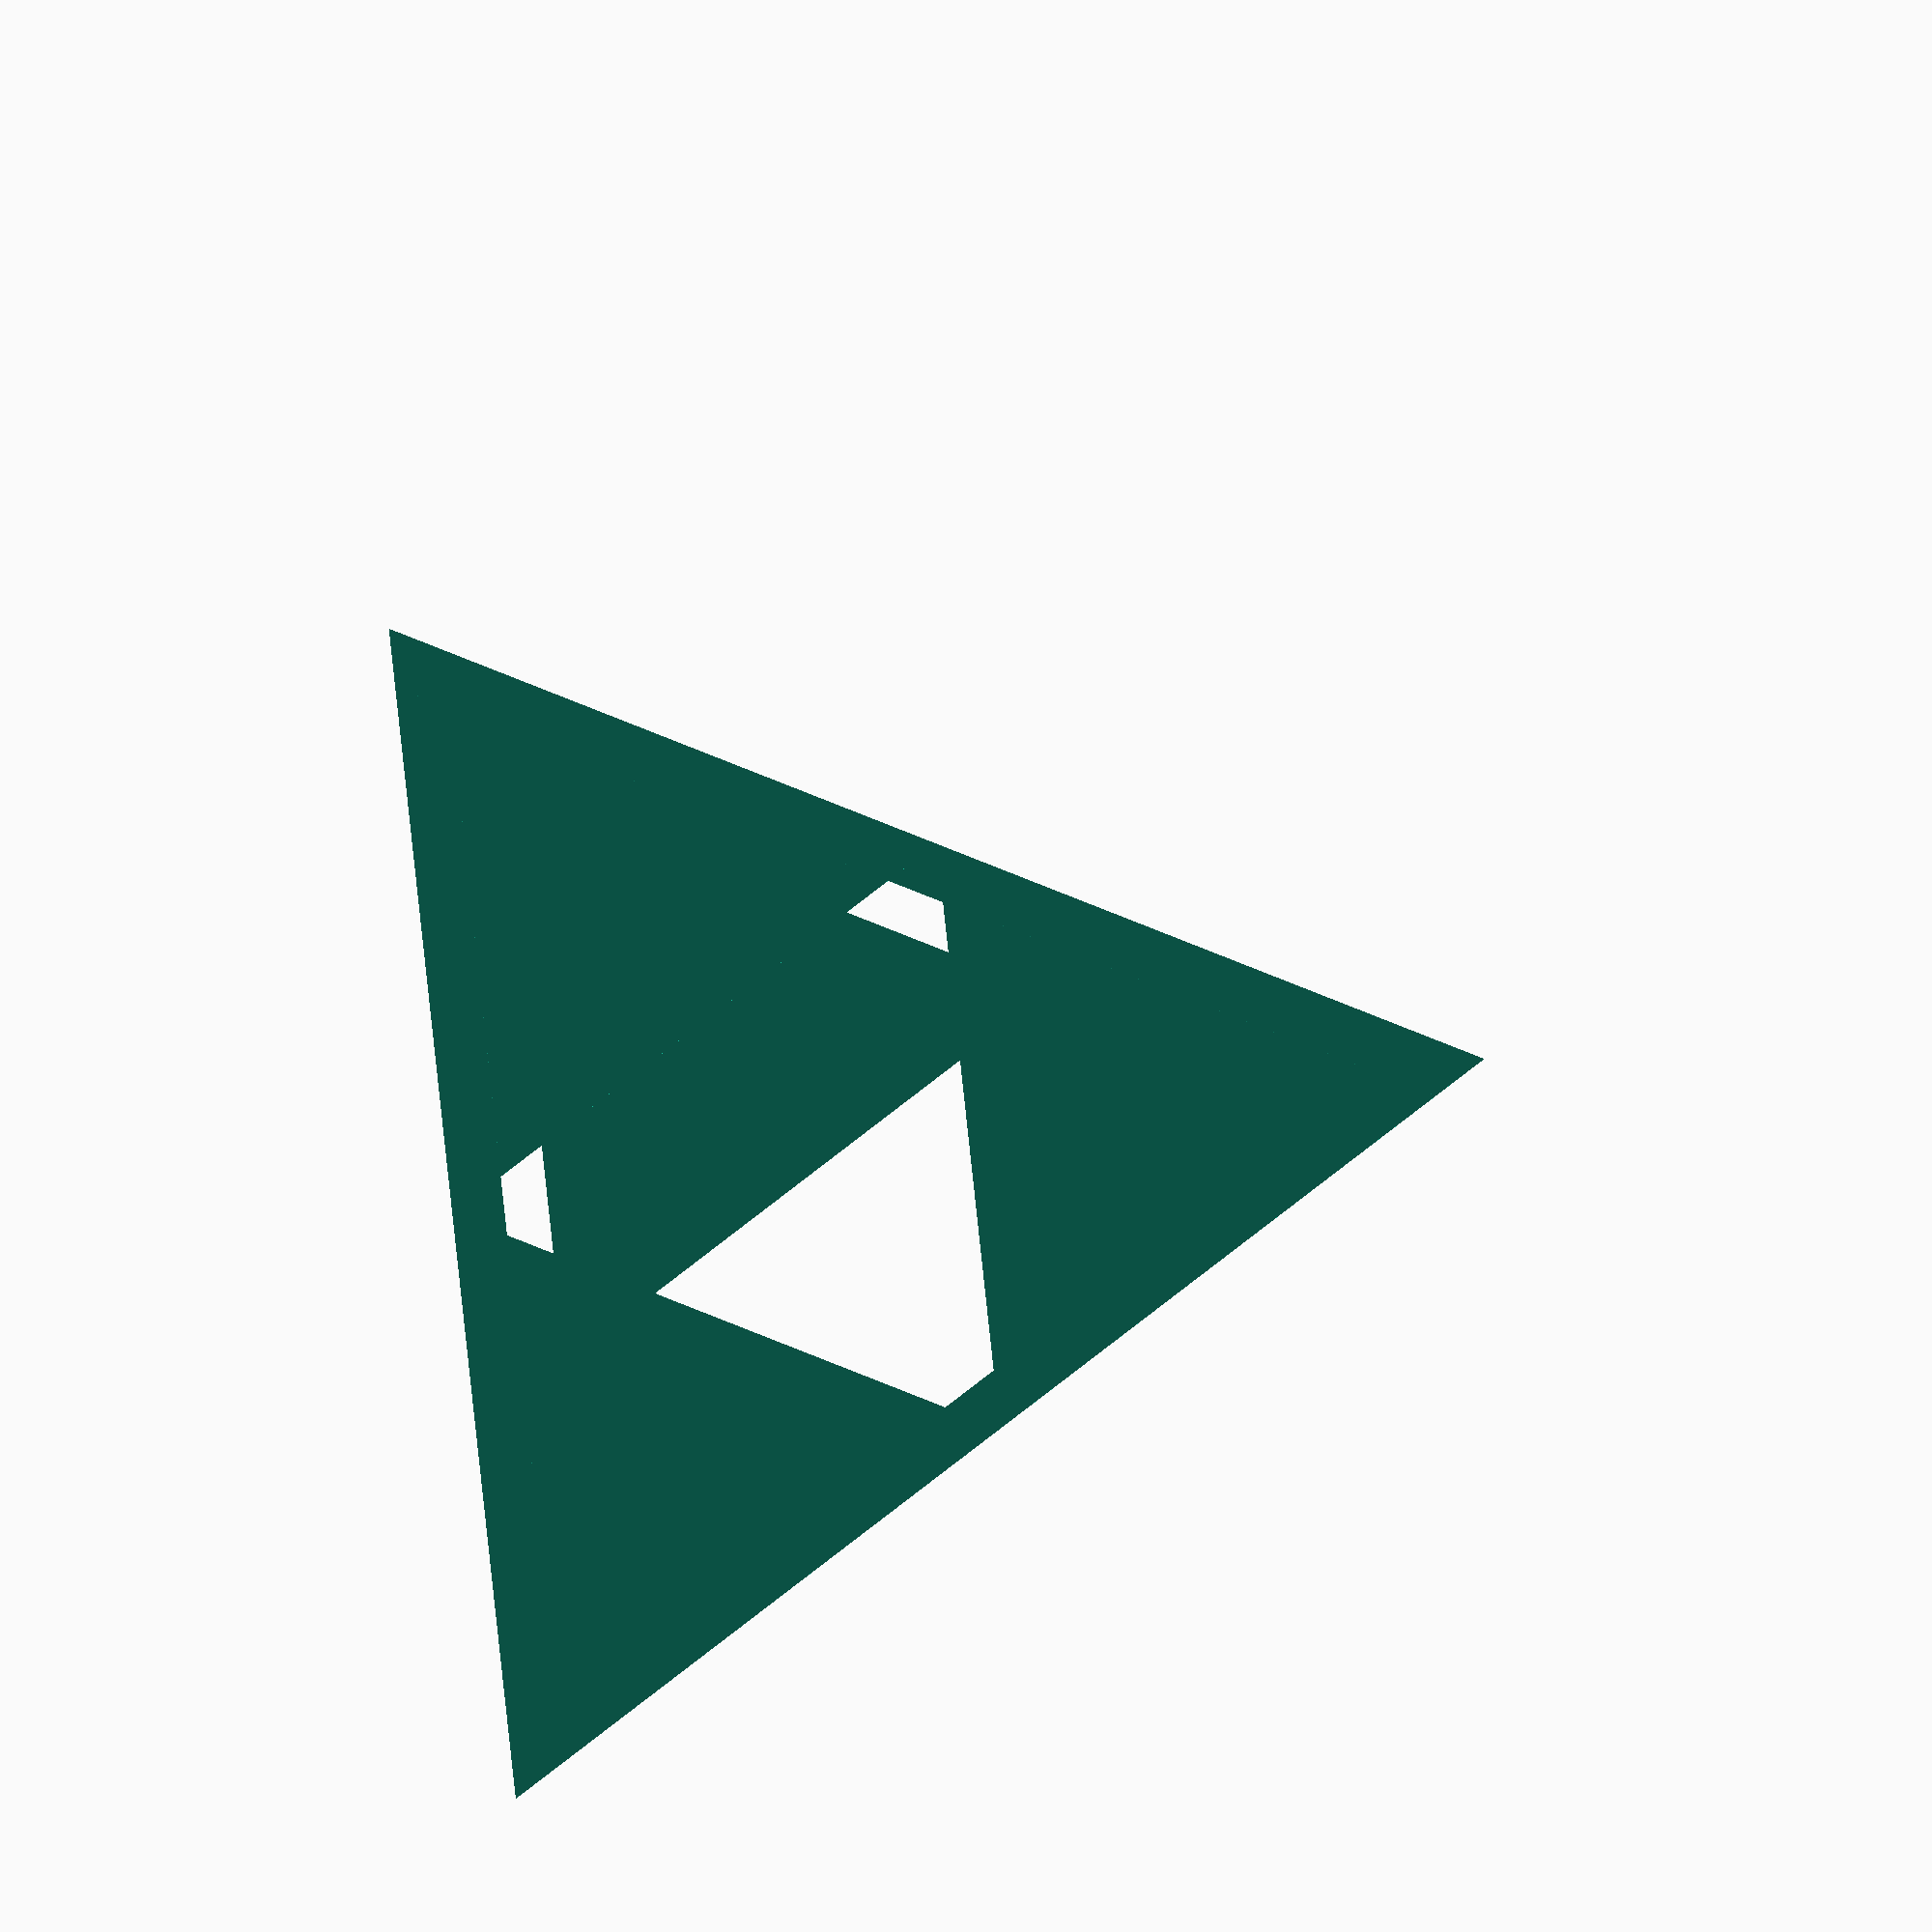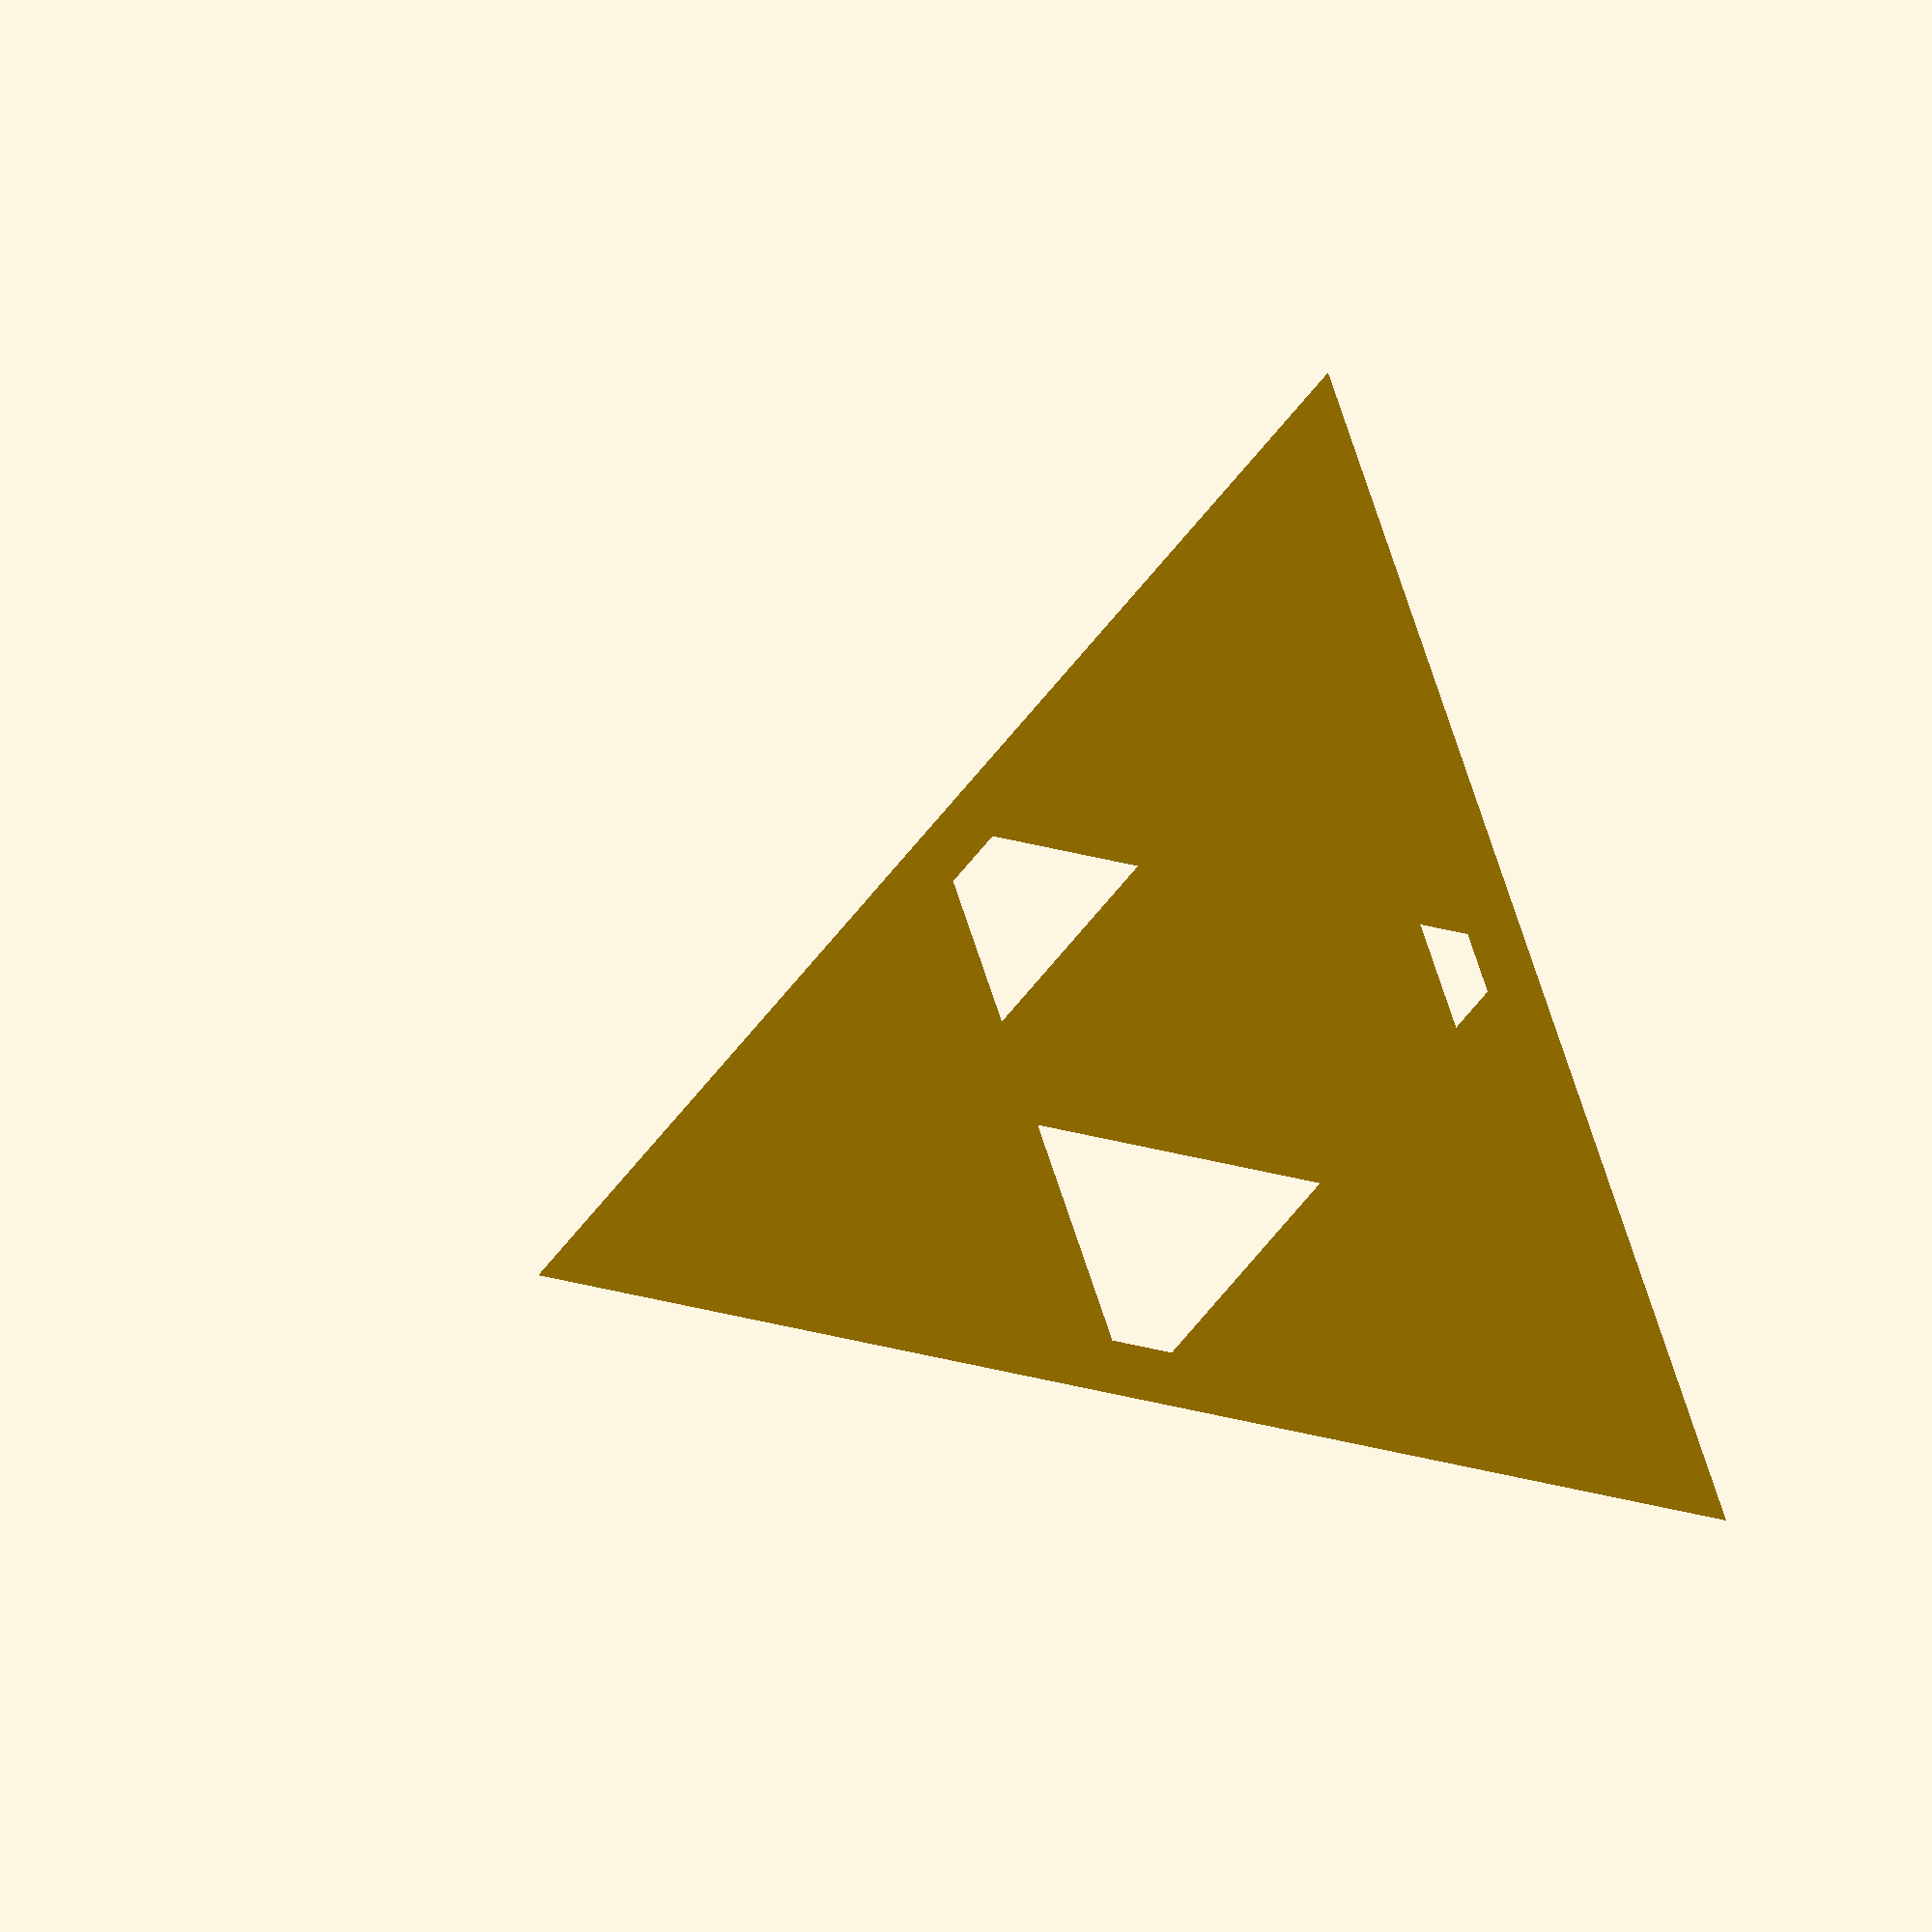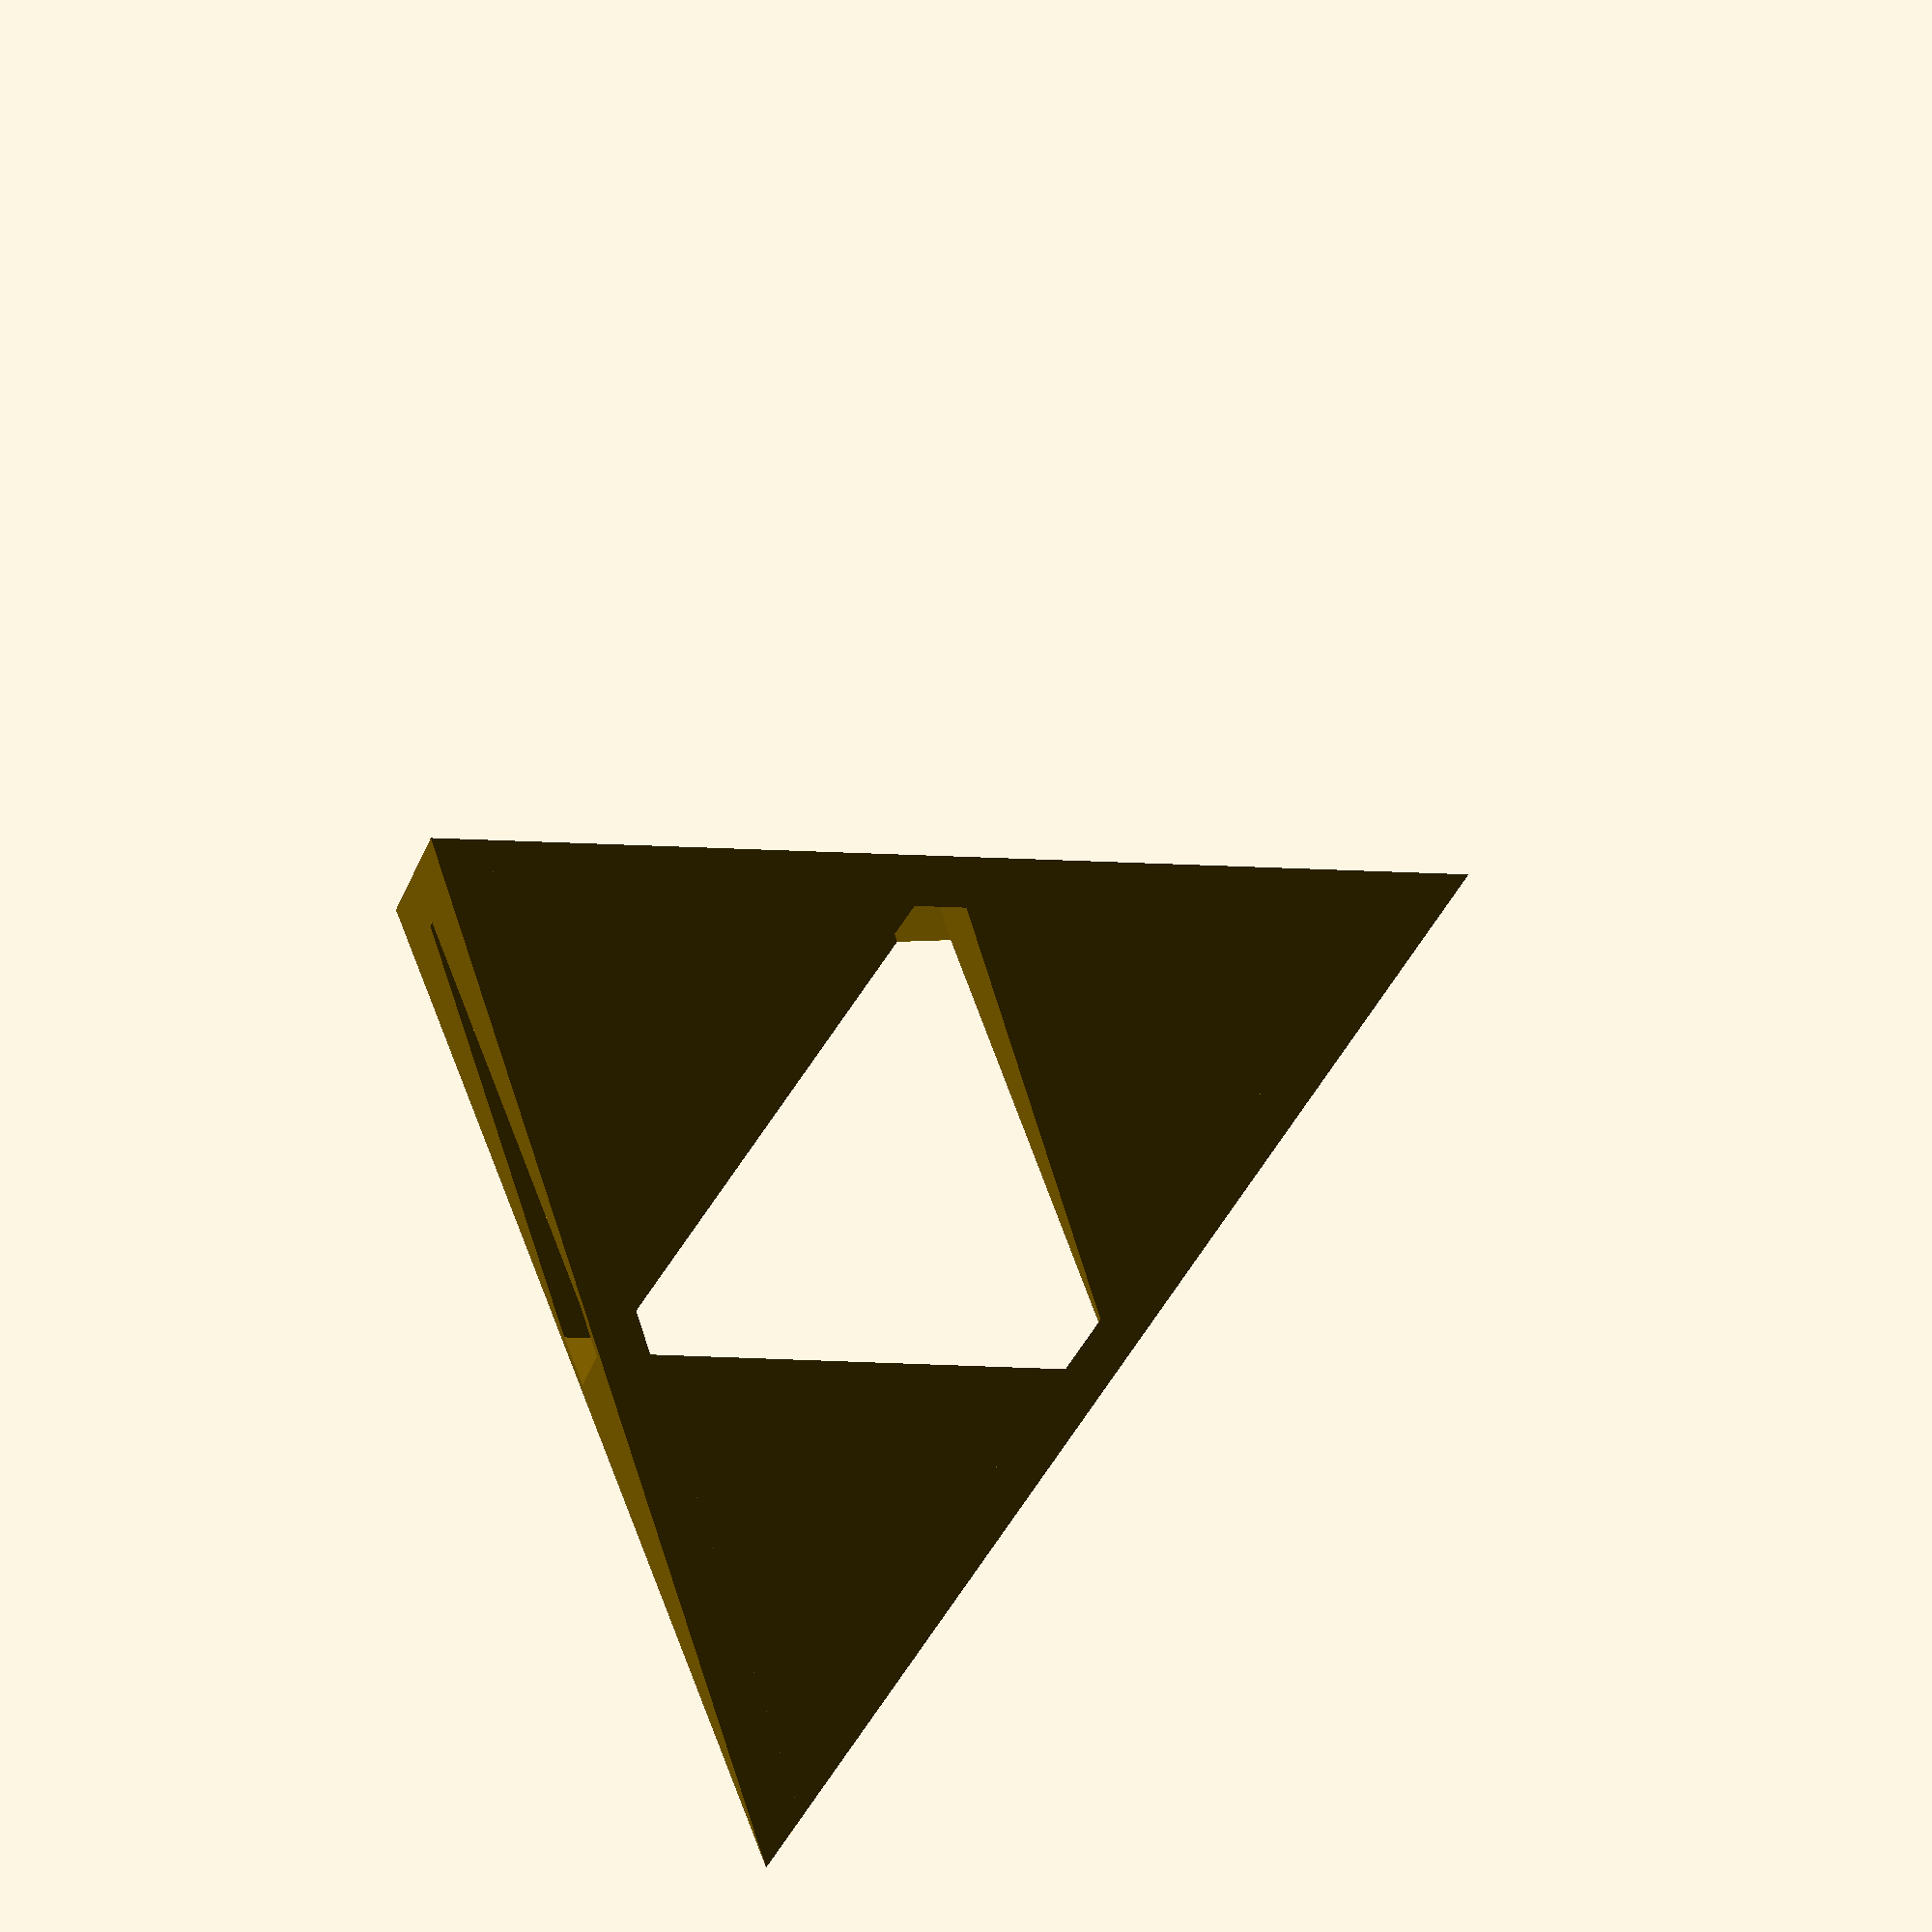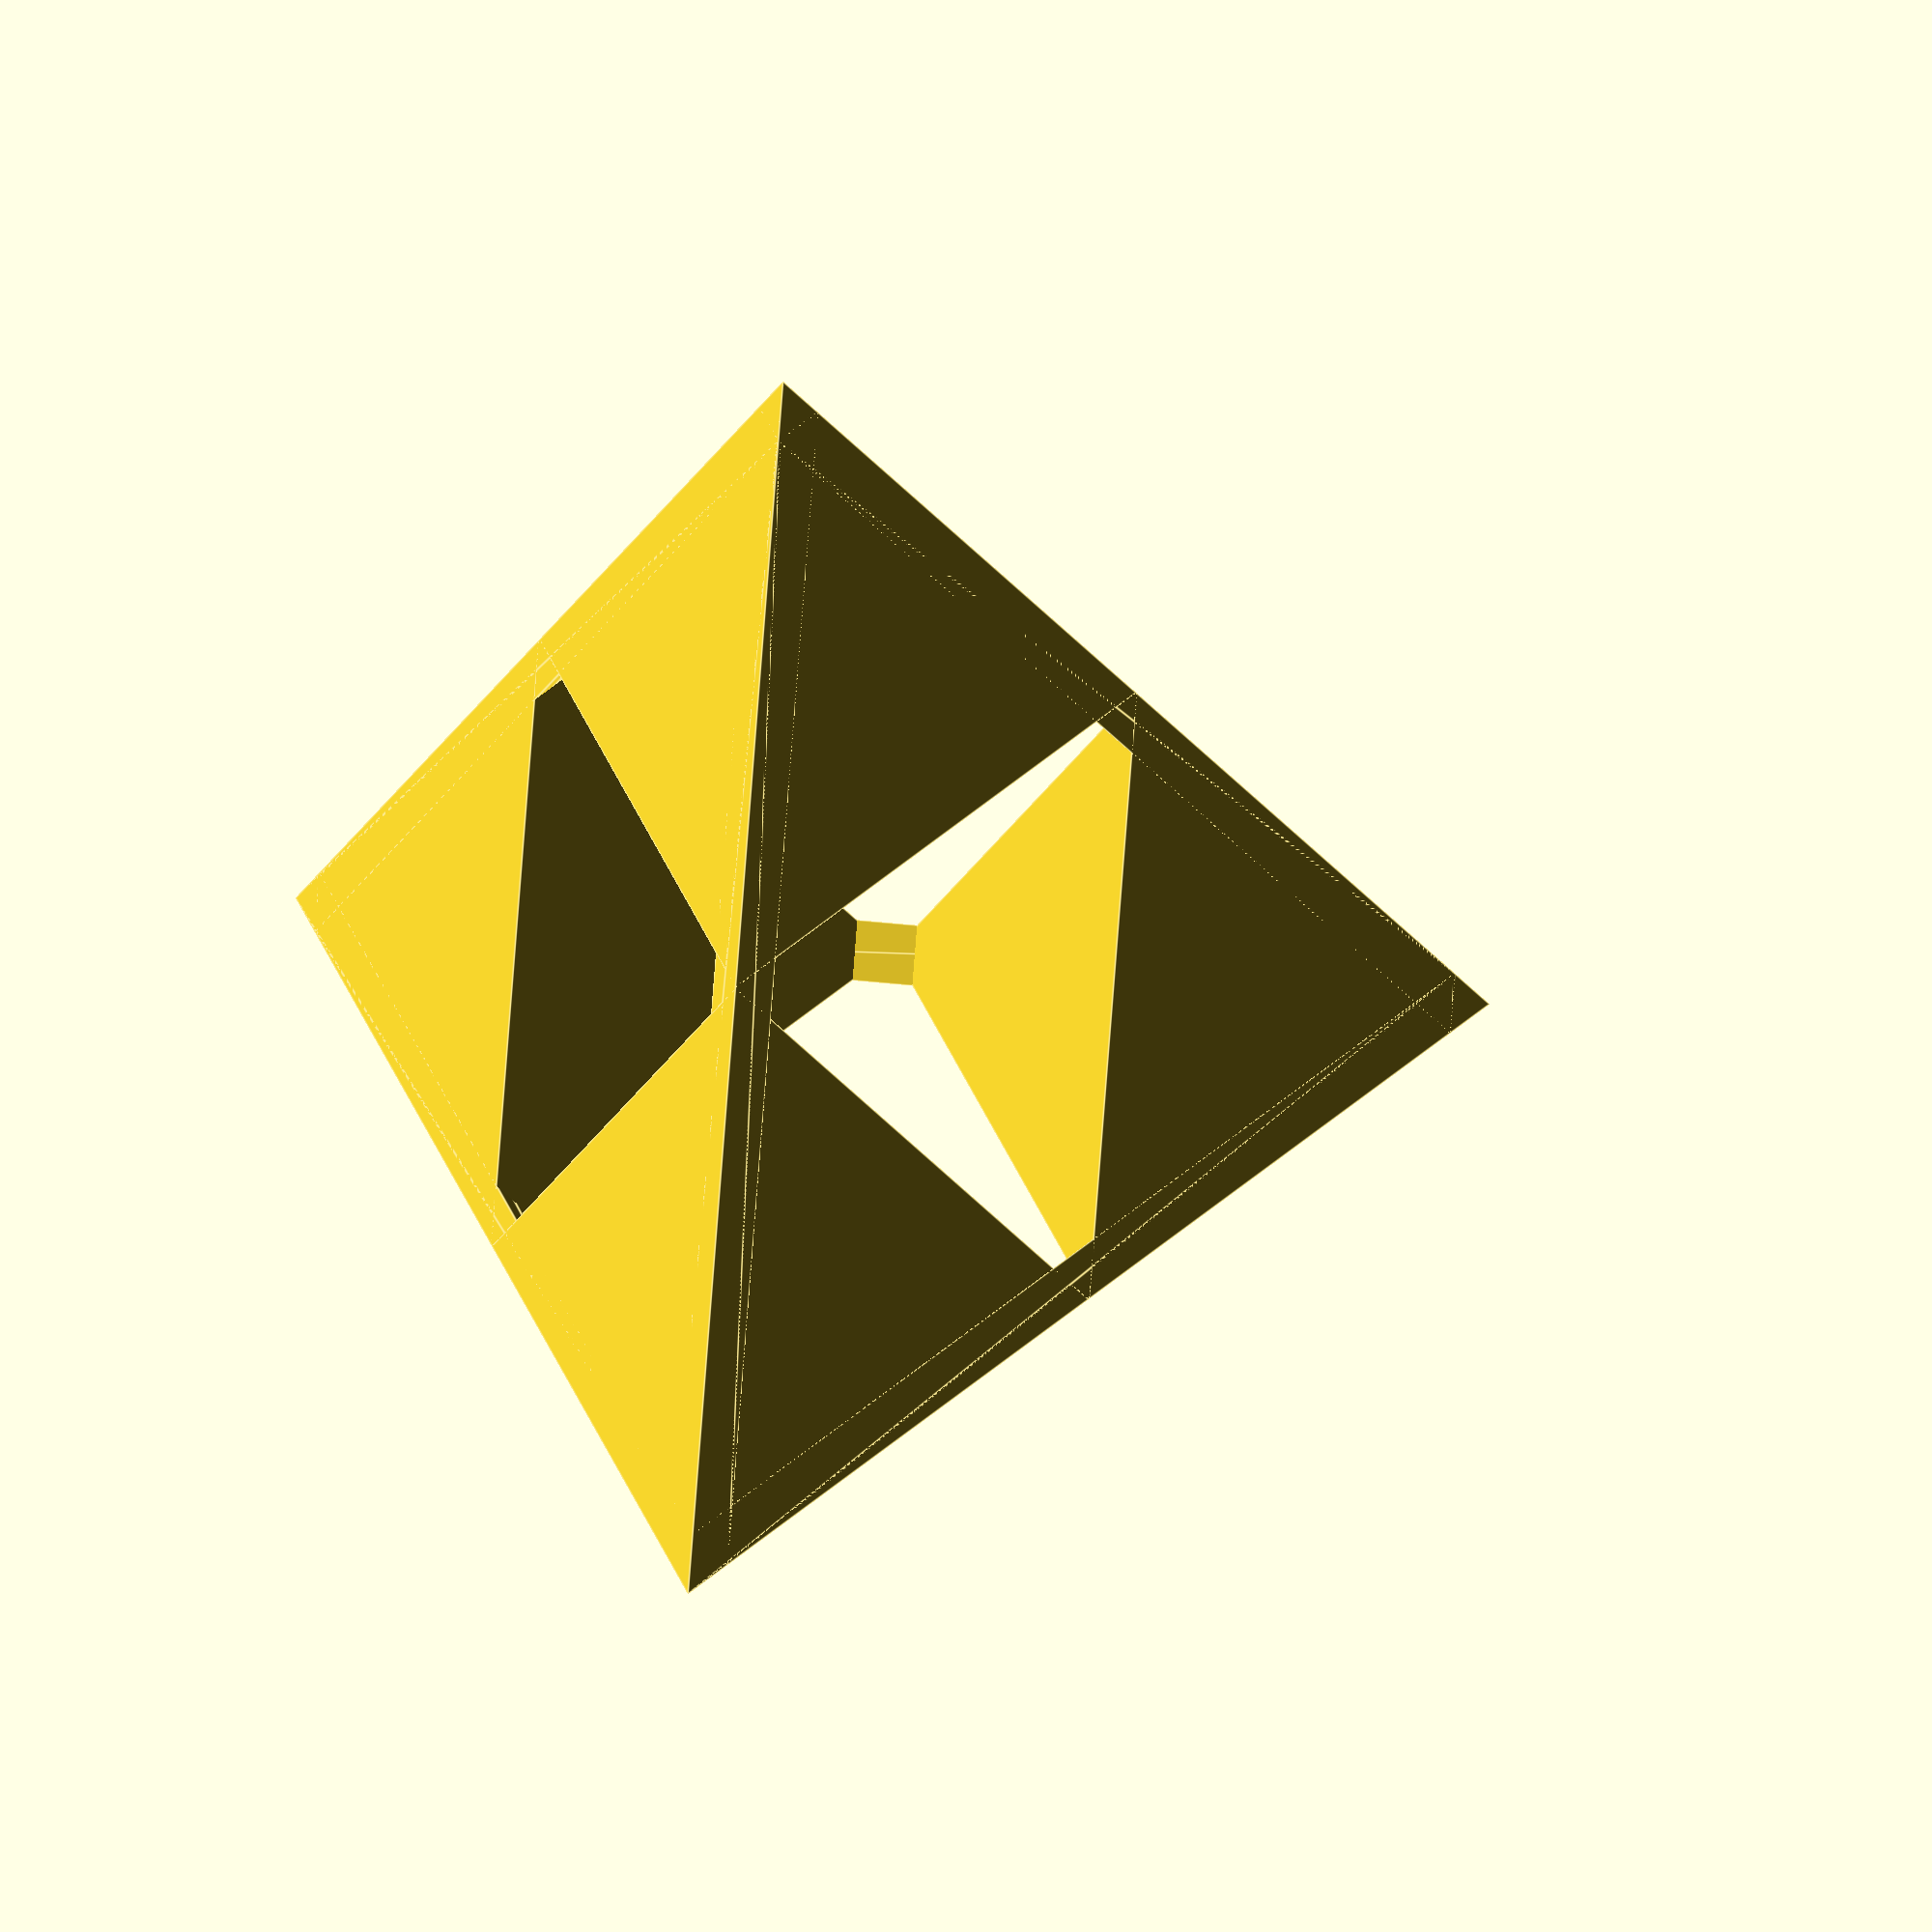
<openscad>
// Copyright(c) 2019 Norbert Schulz
//
// Permission is hereby granted, free of charge, to any person obtaining a
// copy of this software and associated documentation files (the "Software"),
// to deal in the Software without restriction, including without limitation
// the rights to use, copy, modify, merge, publish, distribute, sublicense,
// and/or sell copies of the Software, and to permit persons to whom the
// Software is furnished to do so, subject to the following conditions:
//
// The above copyright notice and this permission notice shall be included in
// all copies or substantial portions of the Software.
//
// THE SOFTWARE IS PROVIDED "AS IS", WITHOUT WARRANTY OF ANY KIND, EXPRESS OR
// IMPLIED, INCLUDING BUT NOT LIMITED TO THE WARRANTIES OF MERCHANTABILITY,
// FITNESS FOR A PARTICULAR PURPOSE AND NONINFRINGEMENT. IN NO EVENT SHALL
// THE AUTHORS OR COPYRIGHT HOLDERS BE LIABLE FOR ANY CLAIM, DAMAGES OR OTHER
// LIABILITY, WHETHER IN AN ACTION OF CONTRACT, TORT OR OTHERWISE, ARISING
// FROM, OUT OF OR IN CONNECTION WITH THE SOFTWARE OR THE USE OR OTHER
// DEALINGS IN THE SOFTWARE.

// A 3D-Triforce that looks like a triangular pyramid
// Developed with OpenSCAD 15.03-2 http://www.openscad.org/
//

// Parameters
//
edge_length = 100.0;            // distance from corner to corner
frame_width = 5.0;              // frame thickness
frame_standout = 0.0;           // standout the frame, try same as frame_width

// ------------------Helper functions ----------------------------------------

// Height of tetrahedron
//
function tetrahedron_height(size) = sqrt(6.0) * size / 3.0;

// height of equilateral triangle
//
function equilateral_triangle_height(size) = sqrt(3.0) * size / 2.0;

// center point based of tetrahedron
//
function tetrahedron_center(size) =
    [
        size / 2.0,
        sqrt(12) * size / 12.0,
        sqrt(12) * size / 12.0
    ];

// tetrahedron corners:
// p0-p1-p2 build an equilateral triangle with
//  p0: in origin
//  p1: on x-axis,
//  p2: inside quadrant I
//
// p3 = in z-dimension over center
//
function tetrahedron_corners(size) =
    [
       [ 0.0, 0.0, 0.0 ],
       [ size, 0.0, 0.0 ],
       [ tetrahedron_center(size)[0], equilateral_triangle_height(size) , 0.0 ],
       [ tetrahedron_center(size)[0], tetrahedron_center(size)[1], tetrahedron_height(size) ],
    ];


// Distance between 2 points
//
function dist(p1,p2) = sqrt(pow(p2[0]-p1[0],2) + pow(p2[1]- p1[1],2) +pow(p2[2]-p1[2],2));


// ------------------Module section  -----------------------------------------


// Tetrahedron is a 3 sided pyramid made from equilateral triangles.
//
module tetrahedron(size = 100)
{
    // polyhedron faces spawn by the given corners
    connections =
        [
            [ 0, 1, 2 ],    // bottom
            [ 0, 2, 3 ],    // left
            [ 1, 2, 3 ],    // right
            [ 0, 1, 3 ]     // front
        ];

    hull() polyhedron( points = tetrahedron_corners(size), faces = connections);
}

// Build a tetrahedron frame to generate solid joints between the triforce parts
// The frame is build by placing small tetrahedrons with hull width in each
// corner and then join the the convex hulls of each line together.
// By setting standout you can make the fame stick out of the triangles.
// This gives the triforce a nicer 3D look, but makes it a lot harder to print
// as no even surfaces exists anymore that can be put onto the build plate.
//
module tetrahedron_frame(size=100, width = 2.0, standout = 0.0)
{
    corner = tetrahedron_corners(size);
    corner_standout = tetrahedron_corners(size + standout);

    frame_height = tetrahedron_height(width);

    union() {

        hull() { // P0->P1
            translate(tetrahedron_center(size) * -1.0)
            translate(
                [corner[0][0],
                 corner[0][1],
                 corner[0][2]])
            {
                tetrahedron(size = width);
            }
            translate(tetrahedron_center(size) * -1.0)
            translate(
                [corner[1][0] - width,
                 corner[1][1],
                 corner[1][2]])
            {
                tetrahedron(size = width);
            }

            translate(tetrahedron_center(size + standout) * -1.0)
            translate(
                [corner_standout[0][0],
                 corner_standout[0][1],
                 corner_standout[0][2]])
            {
                tetrahedron(size = width);
            }
            translate(tetrahedron_center(size + standout) * -1.0)
            translate(
                [corner_standout[1][0] - width,
                 corner_standout[1][1],
                 corner_standout[1][2]])
            {
                tetrahedron(size = width);
            }

        }

        hull() { // P0->P2
            translate(tetrahedron_center(size) * -1.0)
            translate(
                [corner[0][0],
                 corner[0][1],
                 corner[0][2]])
            {
                tetrahedron(size = width);
            }
            translate(tetrahedron_center(size) * -1.0)
            translate(
                [corner[2][0] - width / 2.0,
                 corner[2][1] - equilateral_triangle_height(width),
                 0.0])
            {
                tetrahedron(size =width);
            }
            translate(tetrahedron_center(size + standout) * -1.0)
            translate(
                [corner_standout[0][0],
                 corner_standout[0][1],
                 corner_standout[0][2]])
            {
                tetrahedron(size = width);
            }
            translate(tetrahedron_center(size + standout) * -1.0)
            translate(
                [corner_standout[2][0] - width / 2.0,
                 corner_standout[2][1] - equilateral_triangle_height(width),
                 0.0])
            {
                tetrahedron(size =width);
            }
        }

        hull() { // P1->P2
            translate(tetrahedron_center(size) * -1.0)
            translate(
                [corner[1][0]- width,
                 corner[1][1],
                 corner[1][2]])
            {
                tetrahedron(size = width);
            }
            translate(tetrahedron_center(size) * -1.0)
            translate(
                [corner[2][0] - width / 2.0,
                 corner[2][1] - equilateral_triangle_height(width),
                 corner[2][2]])
            {
                tetrahedron(size = width);
            }
            translate(tetrahedron_center(size + standout) * -1.0)
            translate(
                [corner_standout[1][0]- width,
                 corner_standout[1][1],
                 corner_standout[1][2]])
            {
                tetrahedron(size = width);
            }
            translate(tetrahedron_center(size + standout) * -1.0)
            translate(
                [corner_standout[2][0] - width / 2.0,
                 corner_standout[2][1] - equilateral_triangle_height(width),
                 corner_standout[2][2]])
            {
                tetrahedron(size = width);
            }
        }

        hull() { // P0->P3
            translate(tetrahedron_center(size) * -1.0)
            translate(
                [corner[0][0],
                 corner[0][1],
                 corner[0][2]])
            {
               tetrahedron(size = width);
            }
            translate(tetrahedron_center(size) * -1.0)
            translate(
                [corner[3][0] - tetrahedron_center(width)[0],
                 corner[3][1] - tetrahedron_center(width)[1],
                 corner[3][2] - frame_height])
            {
                tetrahedron(size = width);
            }
            translate(tetrahedron_center(size + standout) * -1.0)
            translate(
                [corner_standout[0][0],
                 corner_standout[0][1],
                 corner_standout[0][2]])
            {
               tetrahedron(size = width);
            }
            translate(tetrahedron_center(size + standout) * -1.0)
            translate(
                [corner_standout[3][0] - tetrahedron_center(width)[0],
                 corner_standout[3][1] - tetrahedron_center(width)[1],
                 corner_standout[3][2] - frame_height])
            {
                tetrahedron(size = width);
            }
        }

        hull() { // P1->P3
            translate(tetrahedron_center(size) * -1.0)
            translate(
                [corner[1][0] - width,
                 corner[1][1],
                 corner[1][2]])
            {
                tetrahedron(size = width);
            }
            translate(tetrahedron_center(size) * -1.0)
            translate(
                [corner[3][0] - tetrahedron_center(width)[0],
                 corner[3][1] - tetrahedron_center(width)[1],
                 corner[3][2] - frame_height])
            {
                tetrahedron(size=width);
            }
            translate(tetrahedron_center(size + standout) * -1.0)
            translate(
                [corner_standout[1][0] - width,
                 corner_standout[1][1],
                 corner_standout[1][2]])
            {
                tetrahedron(size = width);
            }
            translate(tetrahedron_center(size + standout) * -1.0)
            translate(
                [corner_standout[3][0] - tetrahedron_center(width)[0],
                 corner_standout[3][1] - tetrahedron_center(width)[1],
                 corner_standout[3][2] - frame_height])
            {
                tetrahedron(size=width);
            }
        }

        hull() { // P2->P3
            translate(tetrahedron_center(size) * -1.0)
            translate(
                [corner[2][0] - width / 2.0,
                 corner[2][1] - equilateral_triangle_height(width),
                 corner[2][2]])
            {
                tetrahedron(size=width);
            }
            translate(tetrahedron_center(size) * -1.0)
            translate(
                [corner[3][0] - tetrahedron_center(width)[0],
                 corner[3][1] - tetrahedron_center(width)[1],
                 corner[3][2] - frame_height])
            {
                tetrahedron(size = width);
            }
            translate(tetrahedron_center(size + standout) * -1.0)
            translate(
                [corner_standout[2][0] - width / 2.0,
                 corner_standout[2][1] - equilateral_triangle_height(width),
                 corner_standout[2][2]])
            {
                tetrahedron(size=width);
            }
            translate(tetrahedron_center(size + standout) * -1.0)
            translate(
                [corner_standout[3][0] - tetrahedron_center(width)[0],
                 corner_standout[3][1] - tetrahedron_center(width)[1],
                 corner_standout[3][2] - frame_height])
            {
                tetrahedron(size = width);
            }
        }
    }
}

// build the triforce
//
module triforce(length, fwidth, fextra = 0.0)
{
    translate(tetrahedron_center(length+fextra))
    union() {

        // frame structure
        tetrahedron_frame(size = length, width = fwidth, standout=fextra);

        // triangles
        translate(tetrahedron_center(length) * -1.0)
        union() {
            // bottom 3 triangles
            tetrahedron(size = length / 2.0);
            translate(
                [corner[1][0] - length / 2.0 - fextra,
                 corner[1][1],
                 0.0])
            {
                tetrahedron(size = length / 2);
            }

            translate(
                [corner[0][0] + length / 4.0,
                 equilateral_triangle_height(length / 2.0),
                 0.0])
            {
                tetrahedron(size=length / 2);
            }

            // top one
            translate(
                [corner[0][0] + length / 4.0,
                 tetrahedron_center(length / 2.0)[1],
                 tetrahedron_height(length / 2,0)])
            {
                tetrahedron(size = length / 2.0);
            }
        }
    }
}

echo ("Triforce dimensions :");
corner = tetrahedron_corners(edge_length);
echo("p0=", corner[0]);
echo("p1=", corner[1]);
echo("p2=", corner[2]);
echo("p3=", corner[3]);

echo("p0->p1", dist(corner[0], corner[1]));
echo("p1->p2", dist(corner[1], corner[2]));
echo("p2->p0", dist(corner[2], corner[0]));

echo("p0->p3", dist(corner[0], corner[3]));
echo("p1->p3", dist(corner[1], corner[3]));
echo("p2->p3", dist(corner[2], corner[3]));

if (frame_standout != 0.0)
{
    // if we standout the frame, turn the tri-force to have on edge in X-axis
    // direction. Then print with supports.
    // Recommend Cura settings for supports are:
    // Support Placement: Everywhere, Support Overhang Angle: 40
    // Support Pattern Concentric
    //
    rotate( [ atan(sqrt(2)), 0.0, 0.0])
    triforce(length = edge_length - frame_standout, fwidth = frame_width, fextra = frame_standout);
} else {
    triforce(length = edge_length, fwidth = frame_width, fextra = frame_standout);
}

</openscad>
<views>
elev=18.5 azim=295.9 roll=280.7 proj=o view=solid
elev=117.8 azim=150.6 roll=112.3 proj=o view=solid
elev=98.0 azim=325.1 roll=289.6 proj=o view=wireframe
elev=6.3 azim=79.4 roll=244.9 proj=o view=edges
</views>
